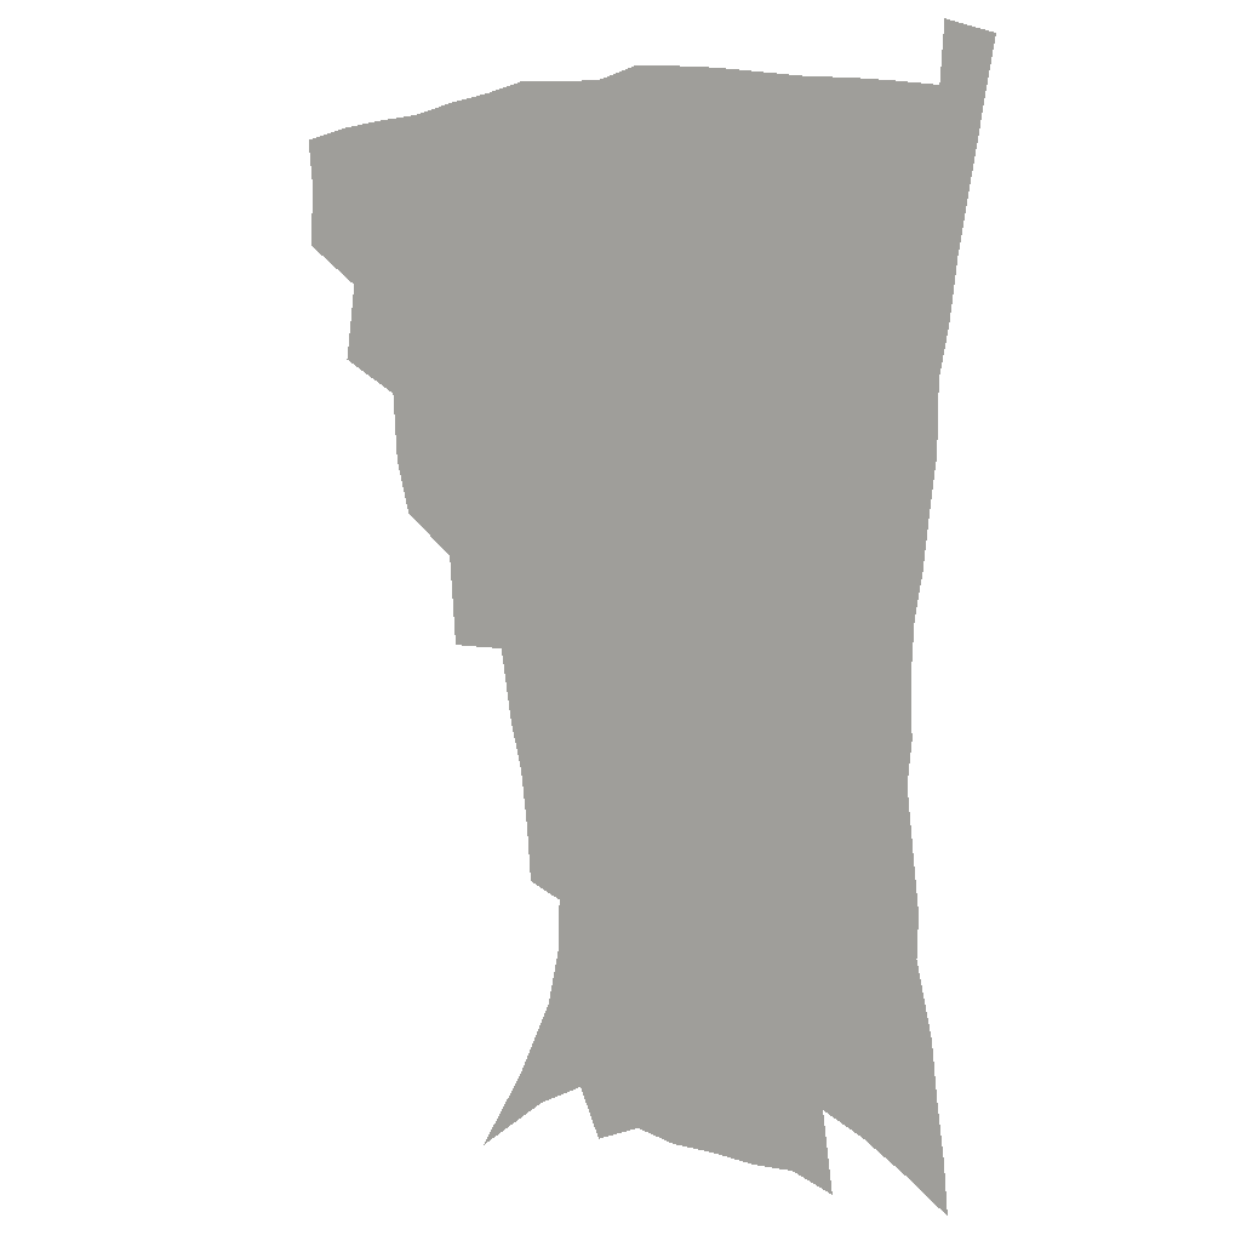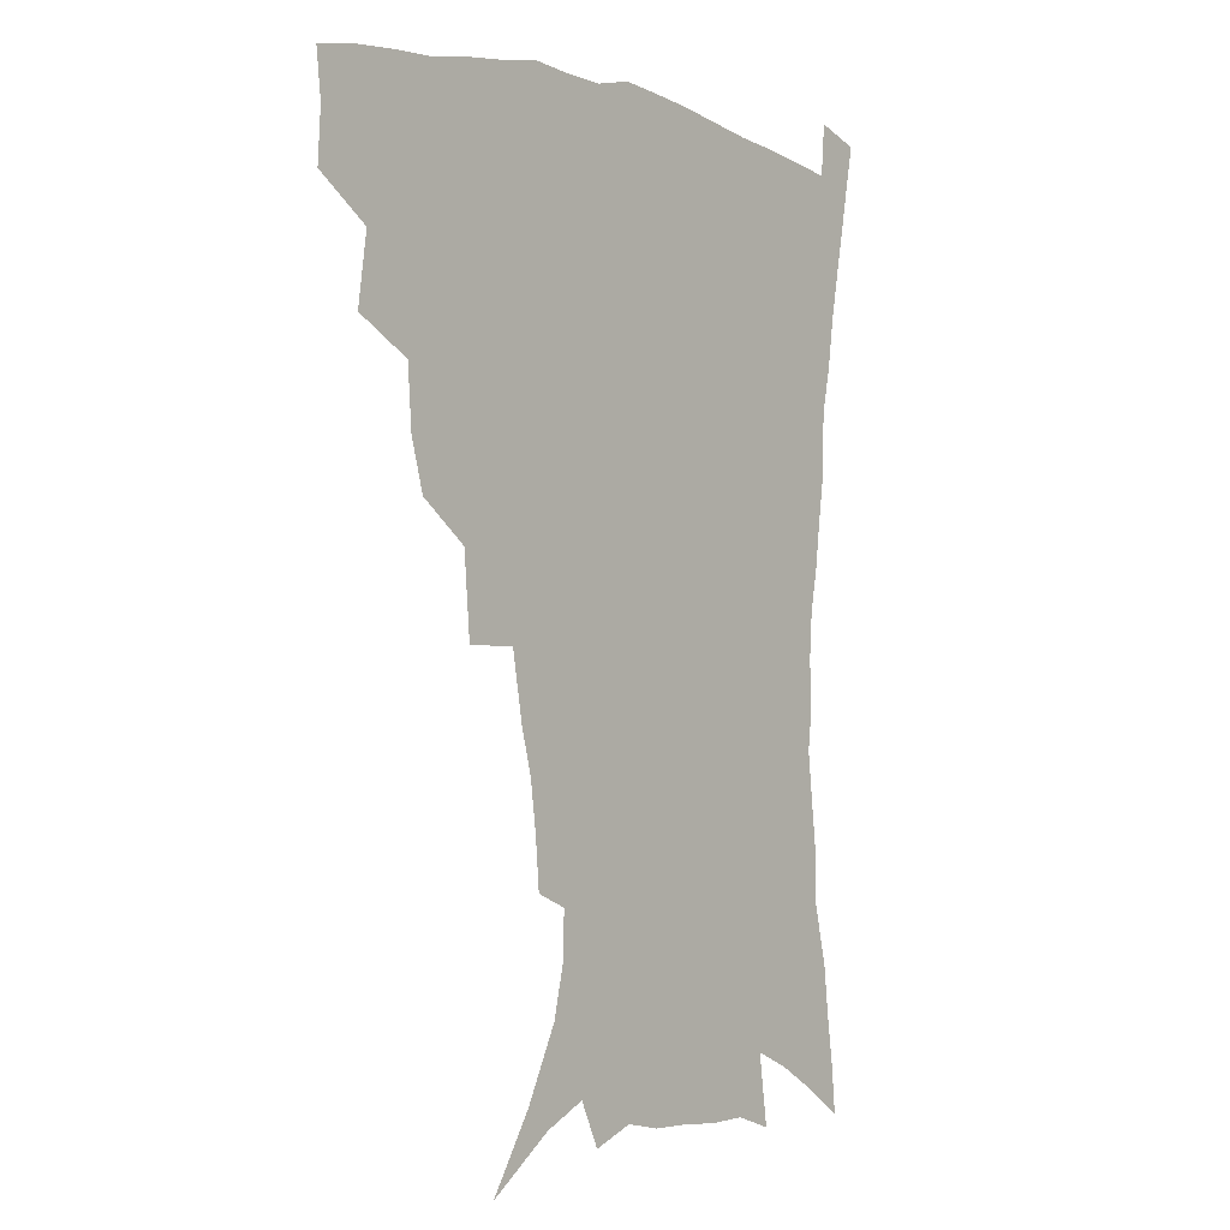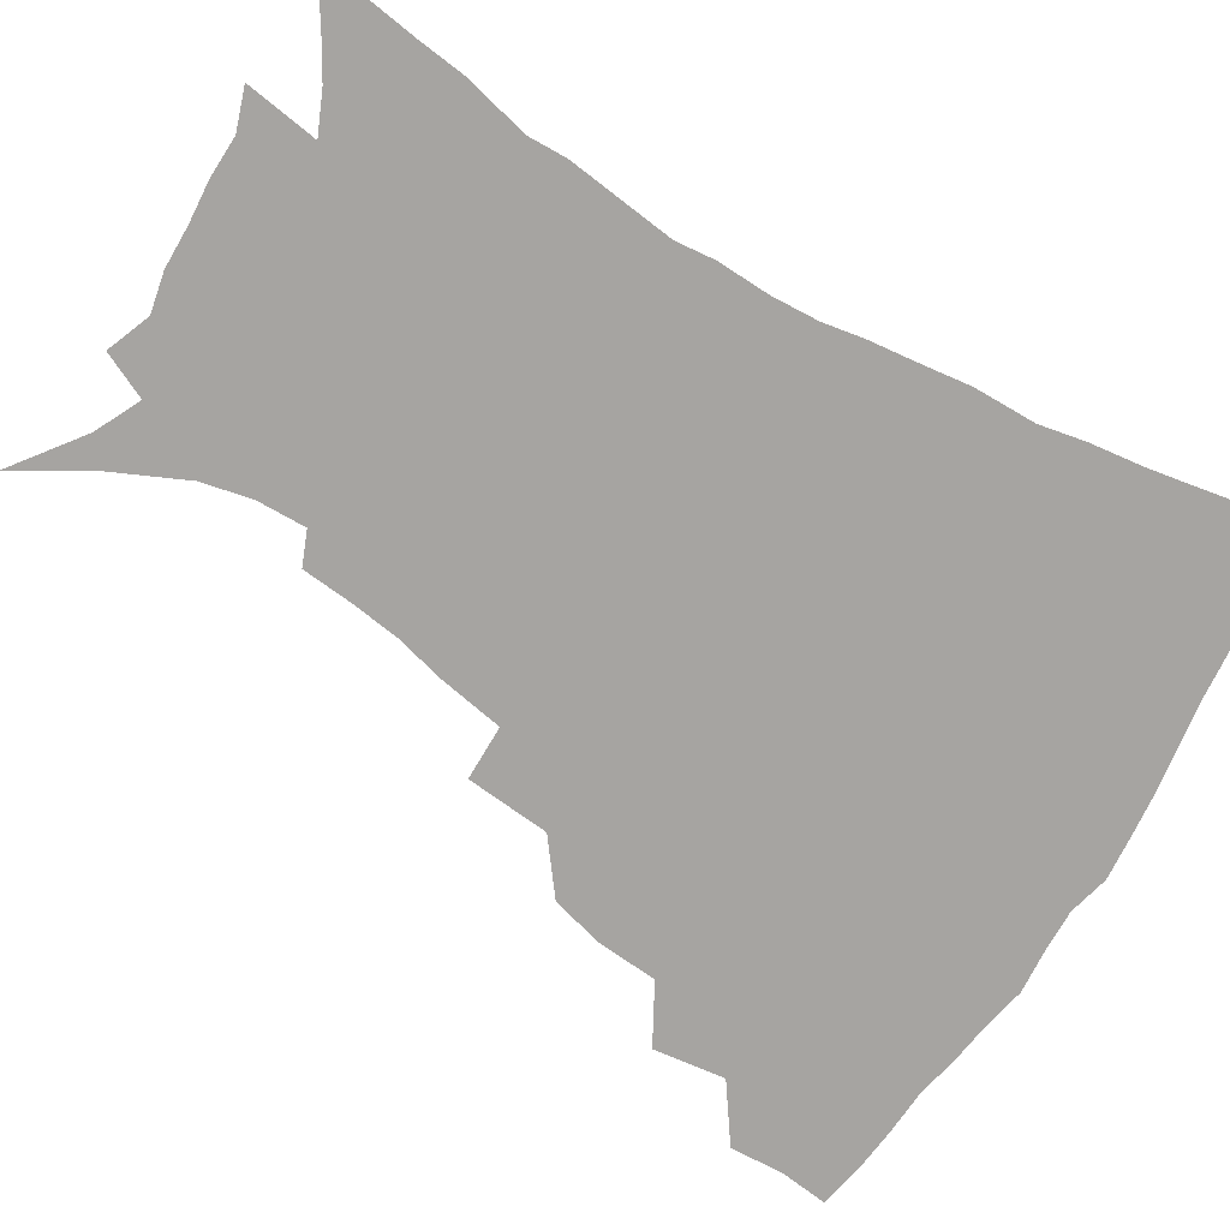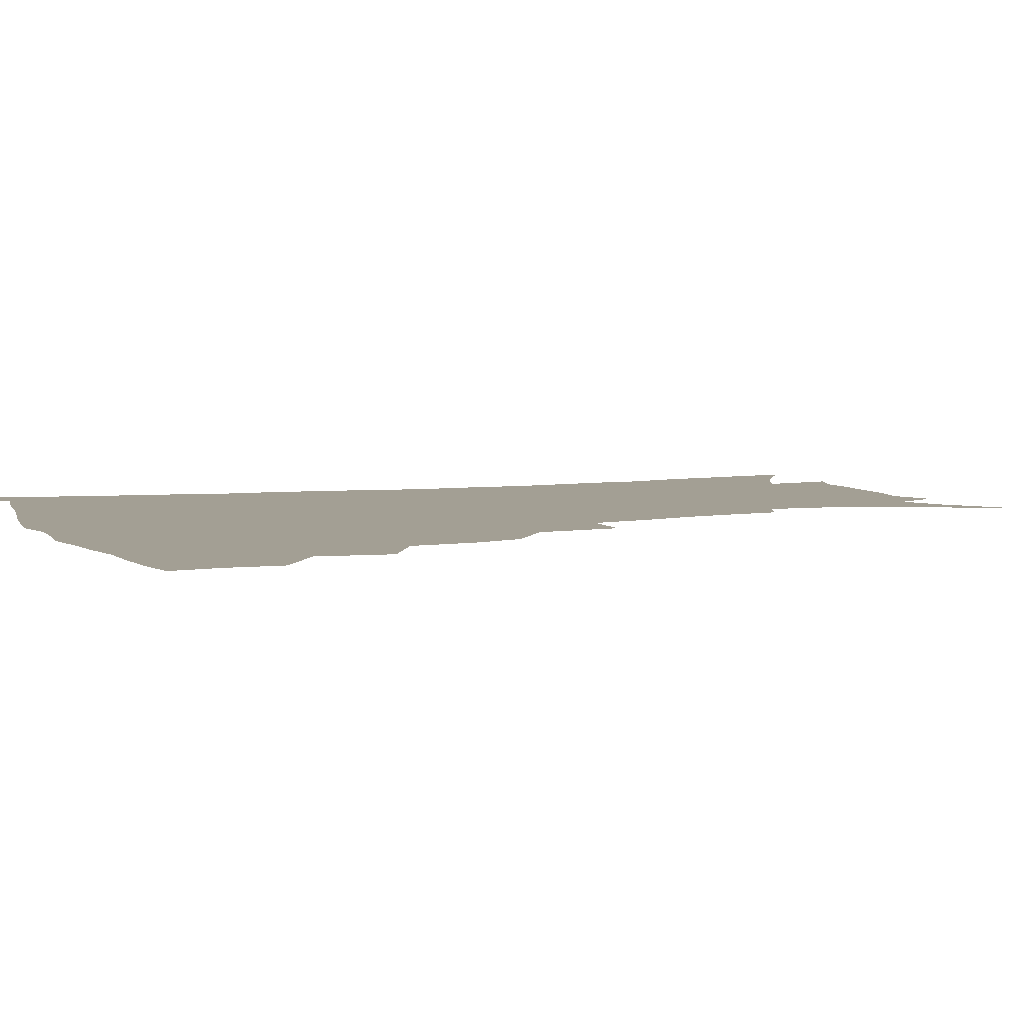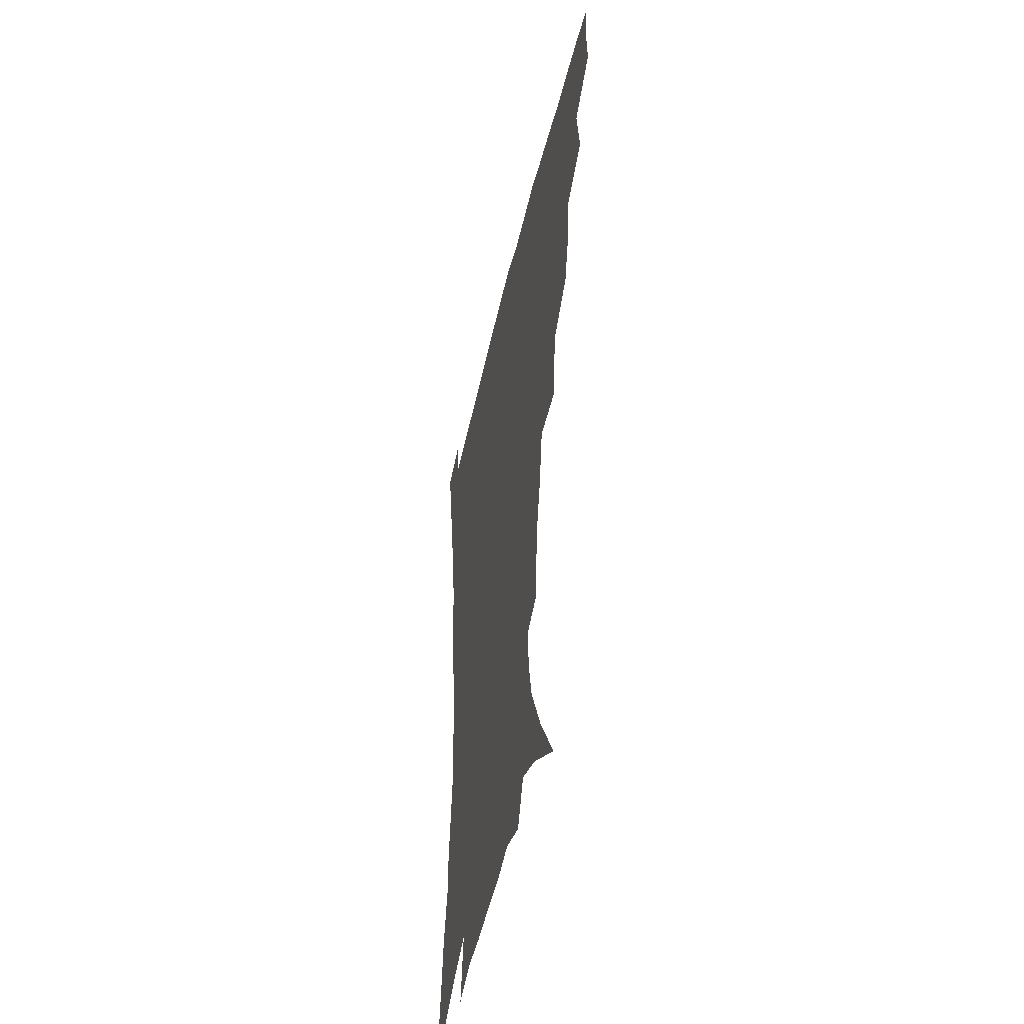
<metadata>
{"format":"obj","ext":"obj","renderer":"f3d","projection":"perspective","resolution":1024,"background":"white","views":[{"elev":4.2,"azim":36.2,"up":"+Y"},{"elev":-2.4,"azim":-49.9,"up":"+Y"},{"elev":-73.5,"azim":58.6,"up":"+Z"},{"elev":5.3,"azim":-111.9,"up":"+Z"},{"elev":-49.6,"azim":-103.0,"up":"+Y"}]}
</metadata>
<code>
v 438.2 397.1 0
v 439.2 415.4 0
v 437.5 431.4 0
v 453.7 359.5 0
v 457 383.6 0
v 455.4 400.1 0
v 455.3 416.9 0
v 452.7 434.3 0
v 479.7 309.9 0
v 475 327 0
v 473.4 348.3 0
v 475 371 0
v 473.6 387.4 0
v 472 403.1 0
v 470.5 418.5 0
v 468.2 435.7 0
v 499.1 268.3 0
v 496.8 296.6 0
v 494.6 321.1 0
v 492.5 339.2 0
v 491.9 358.6 0
v 490.5 374.8 0
v 489.1 390.1 0
v 487.4 405.1 0
v 485.6 420.2 0
v 483.6 436.5 0
v 529.3 195.3 0
v 527.9 212.6 0
v 525.6 229.8 0
v 521.6 245.2 0
v 517.8 268.1 0
v 513.4 288.4 0
v 510.6 308.4 0
v 507.7 324.6 0
v 506.5 342.7 0
v 506.3 361.7 0
v 505.4 377.5 0
v 503.8 392.2 0
v 502.3 406.7 0
v 500.6 421.1 0
v 498.2 439.4 0
v 509.7 107.6 0
v 524.8 132.7 0
v 536.3 157.1 0
v 540.1 174 0
v 540.6 190.5 0
v 539.9 210.6 0
v 537.9 227.2 0
v 535.2 243.5 0
v 532 261.3 0
v 528.9 280.2 0
v 526.4 299.5 0
v 525.2 318.9 0
v 523.9 335.1 0
v 521.7 349.3 0
v 521.4 366 0
v 519.9 380 0
v 518.2 394 0
v 516.6 408.4 0
v 514.9 423 0
v 512.7 441.2 0
v 533.3 125.1 0
v 543.1 146.7 0
v 549.5 167.7 0
v 550.9 184.9 0
v 550.2 200.8 0
v 550 222.5 0
v 547.5 236.4 0
v 545 252.3 0
v 542.7 270.2 0
v 540.1 286 0
v 538.6 305.7 0
v 537.4 321.1 0
v 536.8 338.5 0
v 535.6 353.1 0
v 534.8 367.7 0
v 534.7 382.2 0
v 532.4 395.7 0
v 531.2 409.7 0
v 529.3 425.3 0
v 527 444 0
v 548.8 132.5 0
v 558.5 158.6 0
v 561.2 177.8 0
v 560.8 192.6 0
v 560.5 211.6 0
v 559.5 229.9 0
v 557.5 244.4 0
v 555.8 261.6 0
v 553.5 275.3 0
v 551.7 291.8 0
v 550.3 307.1 0
v 550.1 325.7 0
v 549.7 341.4 0
v 548.8 355.3 0
v 548.1 369 0
v 548 383.4 0
v 546.9 396.6 0
v 546 410 0
v 544.2 425.2 0
v 542 442.7 0
v 555.9 117.1 0
v 565.2 142.9 0
v 569.5 163.3 0
v 571.2 183.1 0
v 570.9 199.7 0
v 570.1 216.9 0
v 568.9 233.3 0
v 567.3 248.6 0
v 566 264.8 0
v 564.6 280.5 0
v 563.3 295.8 0
v 563.1 314.2 0
v 562 327.2 0
v 562.4 344.4 0
v 561.7 357 0
v 561.9 371.4 0
v 561.2 384.3 0
v 560.2 397.4 0
v 559.7 410.8 0
v 558.5 425.1 0
v 556.5 442.2 0
v 571 122.9 0
v 577.5 146.8 0
v 580.5 168.3 0
v 580.8 184.4 0
v 580.5 201.9 0
v 579.5 221.2 0
v 578.8 239.3 0
v 577.3 252.1 0
v 576.5 268.2 0
v 575.5 282.8 0
v 574.6 297.9 0
v 574.6 316.2 0
v 574.6 331.4 0
v 574.5 344.9 0
v 574.4 358.2 0
v 574.9 372.7 0
v 574.2 385 0
v 574.2 398.1 0
v 573.3 411.7 0
v 572.3 426 0
v 570.2 445.5 0
v 584.3 120 0
v 589.3 148.7 0
v 590.6 168.8 0
v 590.8 186.9 0
v 590.3 205.4 0
v 589.6 218.9 0
v 587.7 243.2 0
v 587.6 255.5 0
v 587.2 269.6 0
v 586.5 285.4 0
v 586 300.4 0
v 586 317.1 0
v 586.3 332.2 0
v 586.6 345.5 0
v 586.8 358.3 0
v 587.3 372.5 0
v 587.5 385.3 0
v 587.6 398.2 0
v 587.5 411.4 0
v 586.2 427 0
v 584.6 444.2 0
v 598.8 119.7 0
v 600.7 148.3 0
v 601 168.9 0
v 600.7 188.5 0
v 600.1 206 0
v 599.8 219.7 0
v 599.2 235.8 0
v 598.2 251.3 0
v 597.4 270.3 0
v 597.2 286.5 0
v 597.1 301.4 0
v 597.3 317.3 0
v 597.9 330.5 0
v 598.5 345.9 0
v 599.2 359 0
v 600 372.5 0
v 600.7 385.3 0
v 601 398.2 0
v 601.1 411.8 0
v 600.4 426.6 0
v 599.3 442.6 0
v 613.2 118.4 0
v 612.3 147.4 0
v 611.8 166.4 0
v 610.9 186.8 0
v 610.1 204.4 0
v 609.6 222.4 0
v 608.9 238.6 0
v 608.2 256.1 0
v 608 269.8 0
v 607.7 286.3 0
v 608 300.9 0
v 608.6 315.4 0
v 609.3 330.9 0
v 610.2 344.5 0
v 611.3 358.9 0
v 612.5 372.1 0
v 613.6 384.7 0
v 615 397.6 0
v 615.8 410.4 0
v 615.5 424.8 0
v 614.7 440.2 0
v 627.1 118.8 0
v 624.7 142.7 0
v 622.6 165.4 0
v 621.6 183.5 0
v 620.2 202.9 0
v 619.2 221.8 0
v 618.6 238 0
v 618.3 253.2 0
v 618.2 268.9 0
v 618.6 282.9 0
v 618.9 298.4 0
v 619.9 312.1 0
v 620.2 330.6 0
v 621.8 343.2 0
v 623 358 0
v 624.8 370.3 0
v 626.4 383.5 0
v 627.8 396.5 0
v 629.2 409.5 0
v 630.2 422.9 0
v 630.2 437.8 0
v 641 113.9 0
v 637.6 138.6 0
v 635 158.8 0
v 632.2 181 0
v 630.6 199.7 0
v 629.2 218.5 0
v 629 233.5 0
v 629.7 246.4 0
v 628.2 266.5 0
v 629 280 0
v 629.5 295.2 0
v 631.6 306.9 0
v 632.1 324.5 0
v 633.7 338.8 0
v 634.5 355.4 0
v 637 367.8 0
v 638.9 383.3 0
v 640.7 395.2 0
v 642.5 408.2 0
v 644.1 421.4 0
v 644.5 436.4 0
v 651.2 132.4 0
v 646.6 155.3 0
v 644.3 174.2 0
v 642.1 193.3 0
v 640.3 212 0
v 639.3 229 0
v 639.6 243.3 0
v 639.8 258.6 0
v 639.8 274.8 0
v 641.1 288.5 0
v 641.9 305.1 0
v 643.3 319.9 0
v 645.9 332.8 0
v 647.3 348.8 0
v 649.2 364 0
v 650.8 380.3 0
v 653.3 393.4 0
v 655.8 406.4 0
v 657.7 420 0
v 659.1 434.5 0
v 665.1 124 0
v 661.1 144.7 0
v 657.6 165 0
v 655.3 183.3 0
v 653 201.8 0
v 651.6 219.2 0
v 650.9 235.4 0
v 651 250.7 0
v 651.5 265.9 0
v 651.7 282.7 0
v 653.2 297.6 0
v 656.3 310.1 0
v 657.2 327.9 0
v 658.7 344.8 0
v 661.3 359.6 0
v 663.8 374.7 0
v 666.6 389.4 0
v 669.1 404.1 0
v 671.5 418 0
v 673.6 432.2 0
v 675 450.2 0
v 679.3 114.3 0
v 678 130.2 0
v 675.5 147.7 0
v 673.7 164.3 0
v 668.6 186.8 0
v 669.1 199.9 0
v 667.1 217.9 0
v 665.1 236.4 0
v 666.5 249.5 0
v 666 267.4 0
v 667 283.3 0
v 669.6 297.3 0
v 671.6 313.6 0
v 673.8 330.1 0
v 674.2 351.1 0
v 677.4 366.4 0
v 679.8 384.4 0
v 682.7 400.6 0
v 685.5 415.4 0
v 688.2 429.9 0
v 691 444.9 0
f 5 6 1
f 1 6 2
f 6 7 2
f 2 7 3
f 7 8 3
f 11 12 4
f 4 12 5
f 12 13 5
f 5 13 6
f 13 14 6
f 6 14 7
f 14 15 7
f 7 15 8
f 15 16 8
f 18 19 9
f 9 19 10
f 19 20 10
f 10 20 11
f 20 21 11
f 11 21 12
f 21 22 12
f 12 22 13
f 22 23 13
f 13 23 14
f 23 24 14
f 14 24 15
f 24 25 15
f 15 25 16
f 25 26 16
f 31 32 17
f 17 32 18
f 32 33 18
f 18 33 19
f 33 34 19
f 19 34 20
f 34 35 20
f 20 35 21
f 35 36 21
f 21 36 22
f 36 37 22
f 22 37 23
f 37 38 23
f 23 38 24
f 38 39 24
f 24 39 25
f 39 40 25
f 25 40 26
f 40 41 26
f 46 47 27
f 27 47 28
f 47 48 28
f 28 48 29
f 48 49 29
f 29 49 30
f 49 50 30
f 30 50 31
f 50 51 31
f 31 51 32
f 51 52 32
f 32 52 33
f 52 53 33
f 33 53 34
f 53 54 34
f 34 54 35
f 54 55 35
f 35 55 36
f 55 56 36
f 36 56 37
f 56 57 37
f 37 57 38
f 57 58 38
f 38 58 39
f 58 59 39
f 39 59 40
f 59 60 40
f 40 60 41
f 60 61 41
f 42 62 43
f 62 63 43
f 43 63 44
f 63 64 44
f 44 64 45
f 64 65 45
f 45 65 46
f 65 66 46
f 46 66 47
f 66 67 47
f 47 67 48
f 67 68 48
f 48 68 49
f 68 69 49
f 49 69 50
f 69 70 50
f 50 70 51
f 70 71 51
f 51 71 52
f 71 72 52
f 52 72 53
f 72 73 53
f 53 73 54
f 73 74 54
f 54 74 55
f 74 75 55
f 55 75 56
f 75 76 56
f 56 76 57
f 76 77 57
f 57 77 58
f 77 78 58
f 58 78 59
f 78 79 59
f 59 79 60
f 79 80 60
f 60 80 61
f 80 81 61
f 62 82 63
f 82 83 63
f 63 83 64
f 83 84 64
f 64 84 65
f 84 85 65
f 65 85 66
f 85 86 66
f 66 86 67
f 86 87 67
f 67 87 68
f 87 88 68
f 68 88 69
f 88 89 69
f 69 89 70
f 89 90 70
f 70 90 71
f 90 91 71
f 71 91 72
f 91 92 72
f 72 92 73
f 92 93 73
f 73 93 74
f 93 94 74
f 74 94 75
f 94 95 75
f 75 95 76
f 95 96 76
f 76 96 77
f 96 97 77
f 77 97 78
f 97 98 78
f 78 98 79
f 98 99 79
f 79 99 80
f 99 100 80
f 80 100 81
f 100 101 81
f 102 103 82
f 82 103 83
f 103 104 83
f 83 104 84
f 104 105 84
f 84 105 85
f 105 106 85
f 85 106 86
f 106 107 86
f 86 107 87
f 107 108 87
f 87 108 88
f 108 109 88
f 88 109 89
f 109 110 89
f 89 110 90
f 110 111 90
f 90 111 91
f 111 112 91
f 91 112 92
f 112 113 92
f 92 113 93
f 113 114 93
f 93 114 94
f 114 115 94
f 94 115 95
f 115 116 95
f 95 116 96
f 116 117 96
f 96 117 97
f 117 118 97
f 97 118 98
f 118 119 98
f 98 119 99
f 119 120 99
f 99 120 100
f 120 121 100
f 100 121 101
f 121 122 101
f 102 123 103
f 123 124 103
f 103 124 104
f 124 125 104
f 104 125 105
f 125 126 105
f 105 126 106
f 126 127 106
f 106 127 107
f 127 128 107
f 107 128 108
f 128 129 108
f 108 129 109
f 129 130 109
f 109 130 110
f 130 131 110
f 110 131 111
f 131 132 111
f 111 132 112
f 132 133 112
f 112 133 113
f 133 134 113
f 113 134 114
f 134 135 114
f 114 135 115
f 135 136 115
f 115 136 116
f 136 137 116
f 116 137 117
f 137 138 117
f 117 138 118
f 138 139 118
f 118 139 119
f 139 140 119
f 119 140 120
f 140 141 120
f 120 141 121
f 141 142 121
f 121 142 122
f 142 143 122
f 123 144 124
f 144 145 124
f 124 145 125
f 145 146 125
f 125 146 126
f 146 147 126
f 126 147 127
f 147 148 127
f 127 148 128
f 148 149 128
f 128 149 129
f 149 150 129
f 129 150 130
f 150 151 130
f 130 151 131
f 151 152 131
f 131 152 132
f 152 153 132
f 132 153 133
f 153 154 133
f 133 154 134
f 154 155 134
f 134 155 135
f 155 156 135
f 135 156 136
f 156 157 136
f 136 157 137
f 157 158 137
f 137 158 138
f 158 159 138
f 138 159 139
f 159 160 139
f 139 160 140
f 160 161 140
f 140 161 141
f 161 162 141
f 141 162 142
f 162 163 142
f 142 163 143
f 163 164 143
f 144 165 145
f 165 166 145
f 145 166 146
f 166 167 146
f 146 167 147
f 167 168 147
f 147 168 148
f 168 169 148
f 148 169 149
f 169 170 149
f 149 170 150
f 170 171 150
f 150 171 151
f 171 172 151
f 151 172 152
f 172 173 152
f 152 173 153
f 173 174 153
f 153 174 154
f 174 175 154
f 154 175 155
f 175 176 155
f 155 176 156
f 176 177 156
f 156 177 157
f 177 178 157
f 157 178 158
f 178 179 158
f 158 179 159
f 179 180 159
f 159 180 160
f 180 181 160
f 160 181 161
f 181 182 161
f 161 182 162
f 182 183 162
f 162 183 163
f 183 184 163
f 163 184 164
f 184 185 164
f 165 186 166
f 186 187 166
f 166 187 167
f 187 188 167
f 167 188 168
f 188 189 168
f 168 189 169
f 189 190 169
f 169 190 170
f 190 191 170
f 170 191 171
f 191 192 171
f 171 192 172
f 192 193 172
f 172 193 173
f 193 194 173
f 173 194 174
f 194 195 174
f 174 195 175
f 195 196 175
f 175 196 176
f 196 197 176
f 176 197 177
f 197 198 177
f 177 198 178
f 198 199 178
f 178 199 179
f 199 200 179
f 179 200 180
f 200 201 180
f 180 201 181
f 201 202 181
f 181 202 182
f 202 203 182
f 182 203 183
f 203 204 183
f 183 204 184
f 204 205 184
f 184 205 185
f 205 206 185
f 186 207 187
f 207 208 187
f 187 208 188
f 208 209 188
f 188 209 189
f 209 210 189
f 189 210 190
f 210 211 190
f 190 211 191
f 211 212 191
f 191 212 192
f 212 213 192
f 192 213 193
f 213 214 193
f 193 214 194
f 214 215 194
f 194 215 195
f 215 216 195
f 195 216 196
f 216 217 196
f 196 217 197
f 217 218 197
f 197 218 198
f 218 219 198
f 198 219 199
f 219 220 199
f 199 220 200
f 220 221 200
f 200 221 201
f 221 222 201
f 201 222 202
f 222 223 202
f 202 223 203
f 223 224 203
f 203 224 204
f 224 225 204
f 204 225 205
f 225 226 205
f 205 226 206
f 226 227 206
f 207 228 208
f 228 229 208
f 208 229 209
f 229 230 209
f 209 230 210
f 230 231 210
f 210 231 211
f 231 232 211
f 211 232 212
f 232 233 212
f 212 233 213
f 233 234 213
f 213 234 214
f 234 235 214
f 214 235 215
f 235 236 215
f 215 236 216
f 236 237 216
f 216 237 217
f 237 238 217
f 217 238 218
f 238 239 218
f 218 239 219
f 239 240 219
f 219 240 220
f 240 241 220
f 220 241 221
f 241 242 221
f 221 242 222
f 242 243 222
f 222 243 223
f 243 244 223
f 223 244 224
f 244 245 224
f 224 245 225
f 245 246 225
f 225 246 226
f 246 247 226
f 226 247 227
f 247 248 227
f 229 249 230
f 249 250 230
f 230 250 231
f 250 251 231
f 231 251 232
f 251 252 232
f 232 252 233
f 252 253 233
f 233 253 234
f 253 254 234
f 234 254 235
f 254 255 235
f 235 255 236
f 255 256 236
f 236 256 237
f 256 257 237
f 237 257 238
f 257 258 238
f 238 258 239
f 258 259 239
f 239 259 240
f 259 260 240
f 240 260 241
f 260 261 241
f 241 261 242
f 261 262 242
f 242 262 243
f 262 263 243
f 243 263 244
f 263 264 244
f 244 264 245
f 264 265 245
f 245 265 246
f 265 266 246
f 246 266 247
f 266 267 247
f 247 267 248
f 267 268 248
f 249 269 250
f 269 270 250
f 250 270 251
f 270 271 251
f 251 271 252
f 271 272 252
f 252 272 253
f 272 273 253
f 253 273 254
f 273 274 254
f 254 274 255
f 274 275 255
f 255 275 256
f 275 276 256
f 256 276 257
f 276 277 257
f 257 277 258
f 277 278 258
f 258 278 259
f 278 279 259
f 259 279 260
f 279 280 260
f 260 280 261
f 280 281 261
f 261 281 262
f 281 282 262
f 262 282 263
f 282 283 263
f 263 283 264
f 283 284 264
f 264 284 265
f 284 285 265
f 265 285 266
f 285 286 266
f 266 286 267
f 286 287 267
f 267 287 268
f 287 288 268
f 269 290 270
f 290 291 270
f 270 291 271
f 291 292 271
f 271 292 272
f 292 293 272
f 272 293 273
f 293 294 273
f 273 294 274
f 294 295 274
f 274 295 275
f 295 296 275
f 275 296 276
f 296 297 276
f 276 297 277
f 297 298 277
f 277 298 278
f 298 299 278
f 278 299 279
f 299 300 279
f 279 300 280
f 300 301 280
f 280 301 281
f 301 302 281
f 281 302 282
f 302 303 282
f 282 303 283
f 303 304 283
f 283 304 284
f 304 305 284
f 284 305 285
f 305 306 285
f 285 306 286
f 306 307 286
f 286 307 287
f 307 308 287
f 287 308 288
f 308 309 288
f 288 309 289
f 309 310 289

</code>
